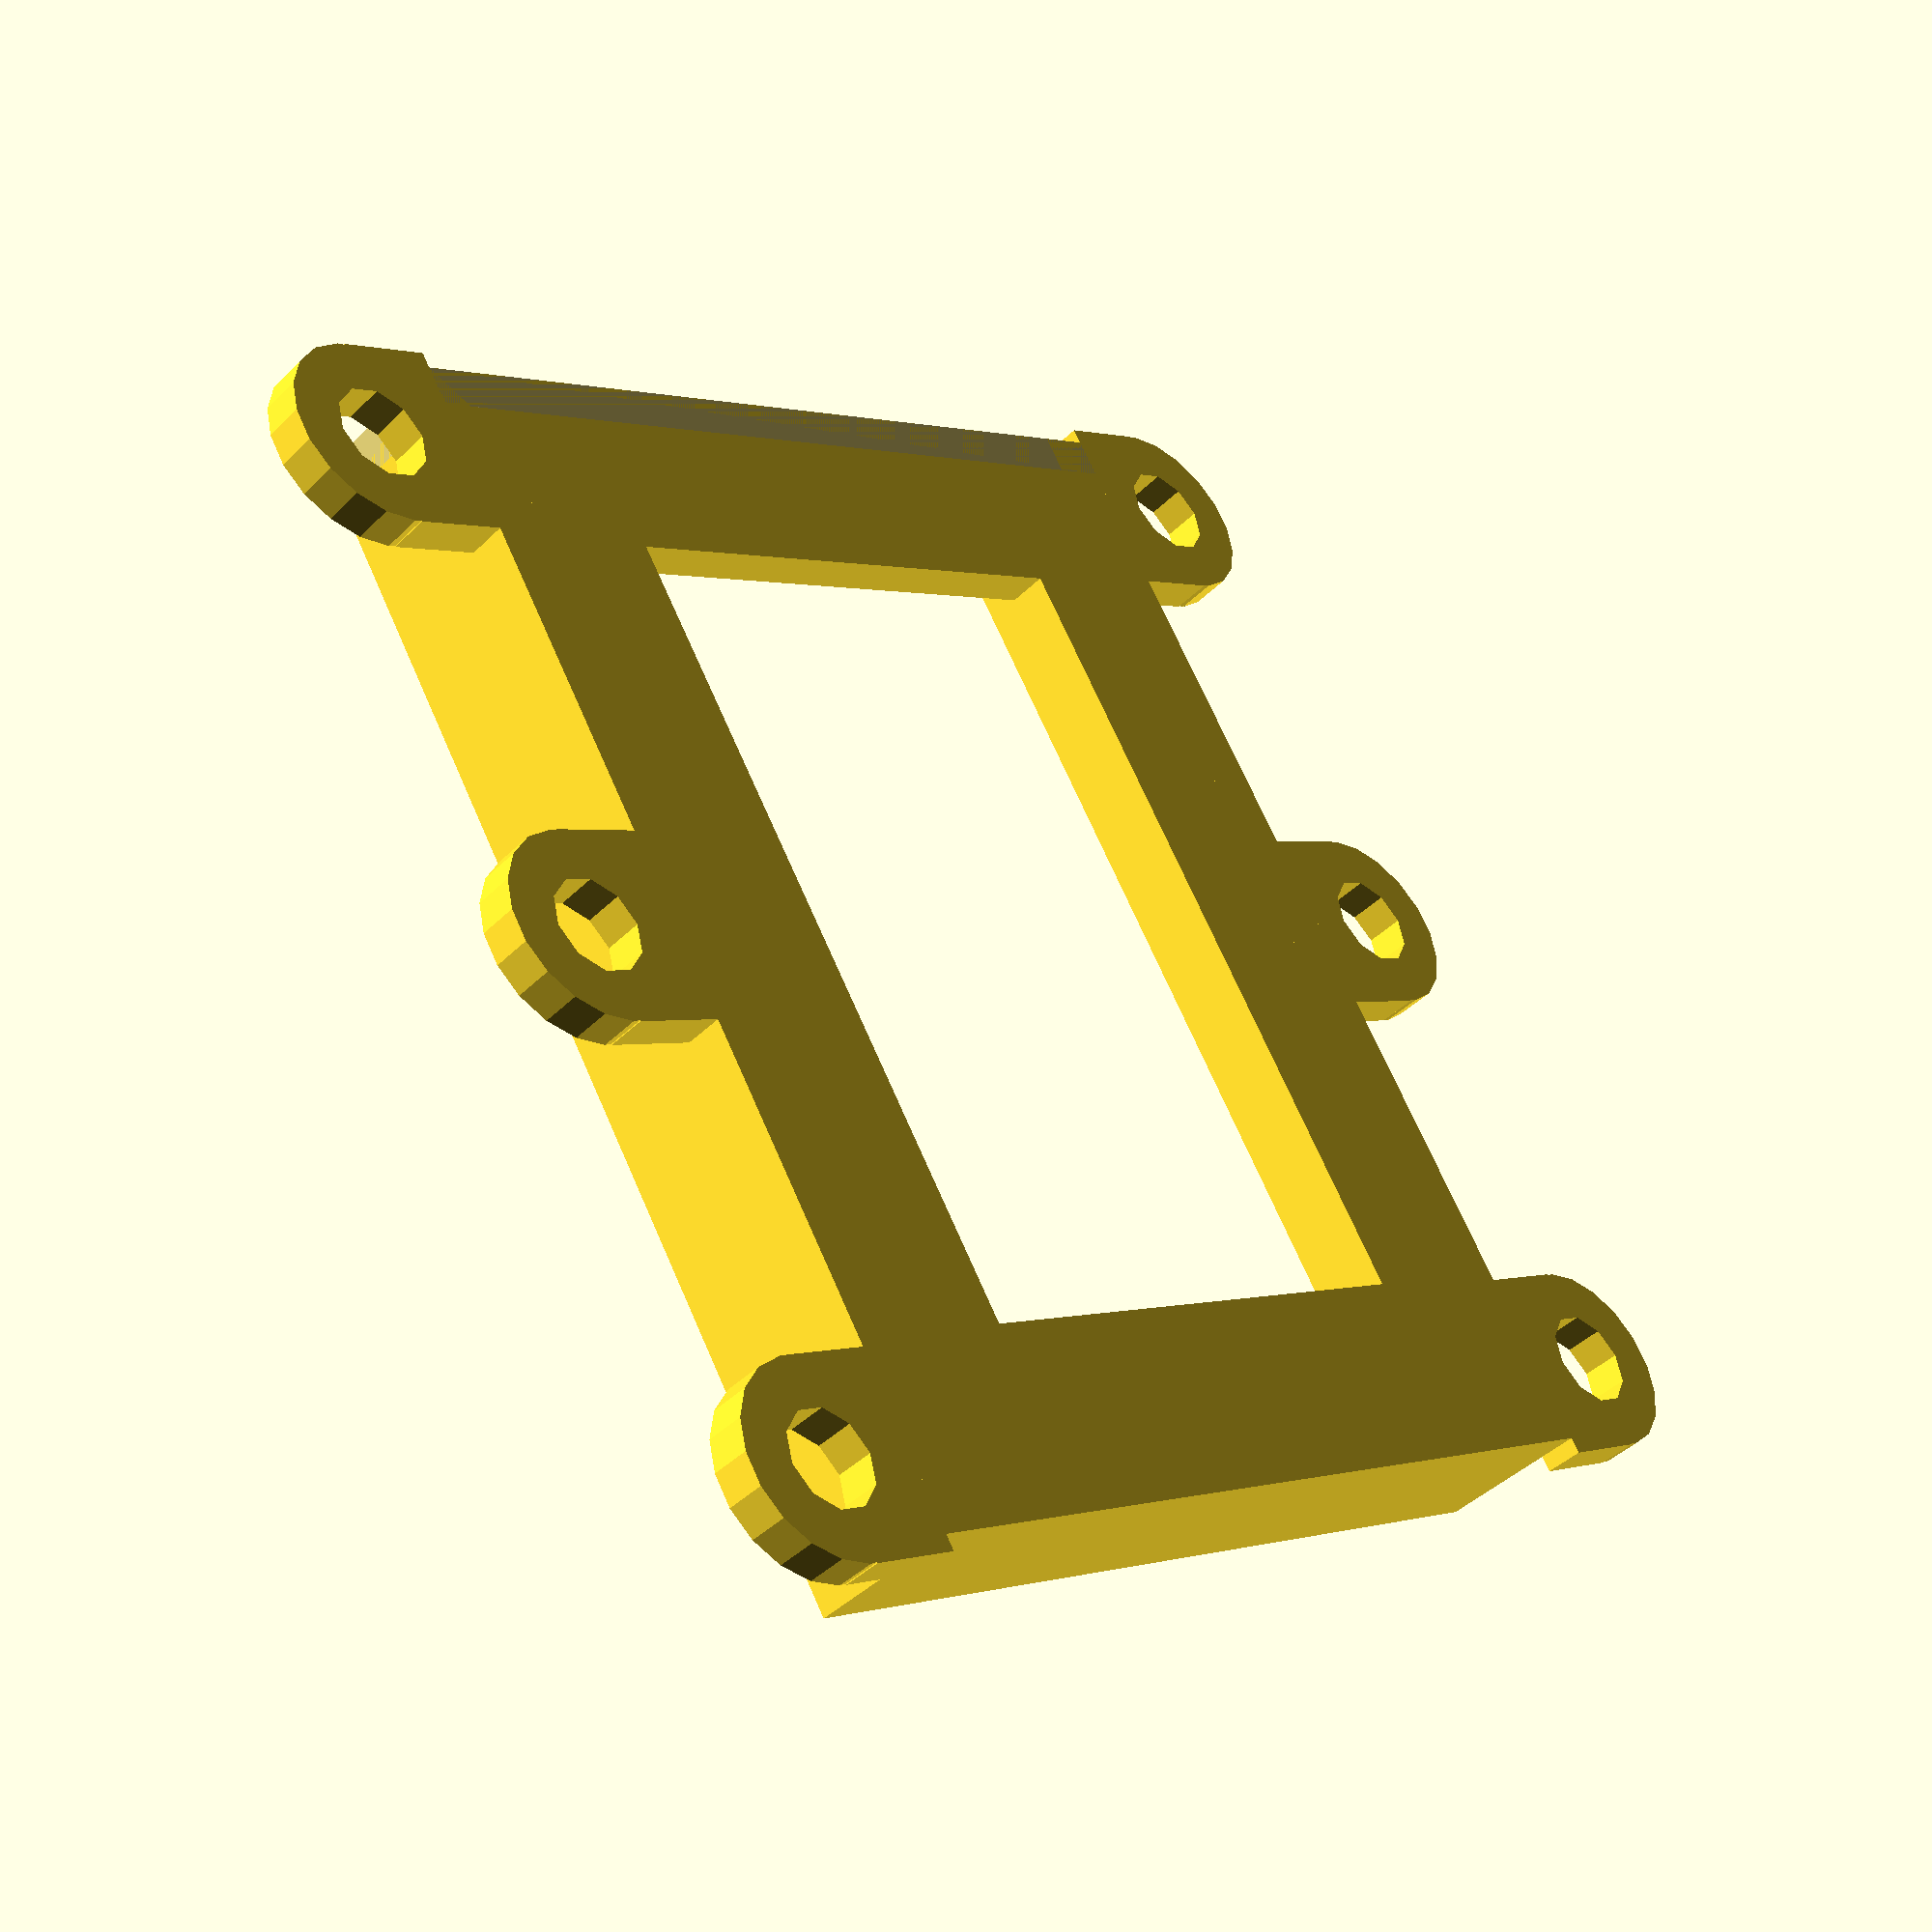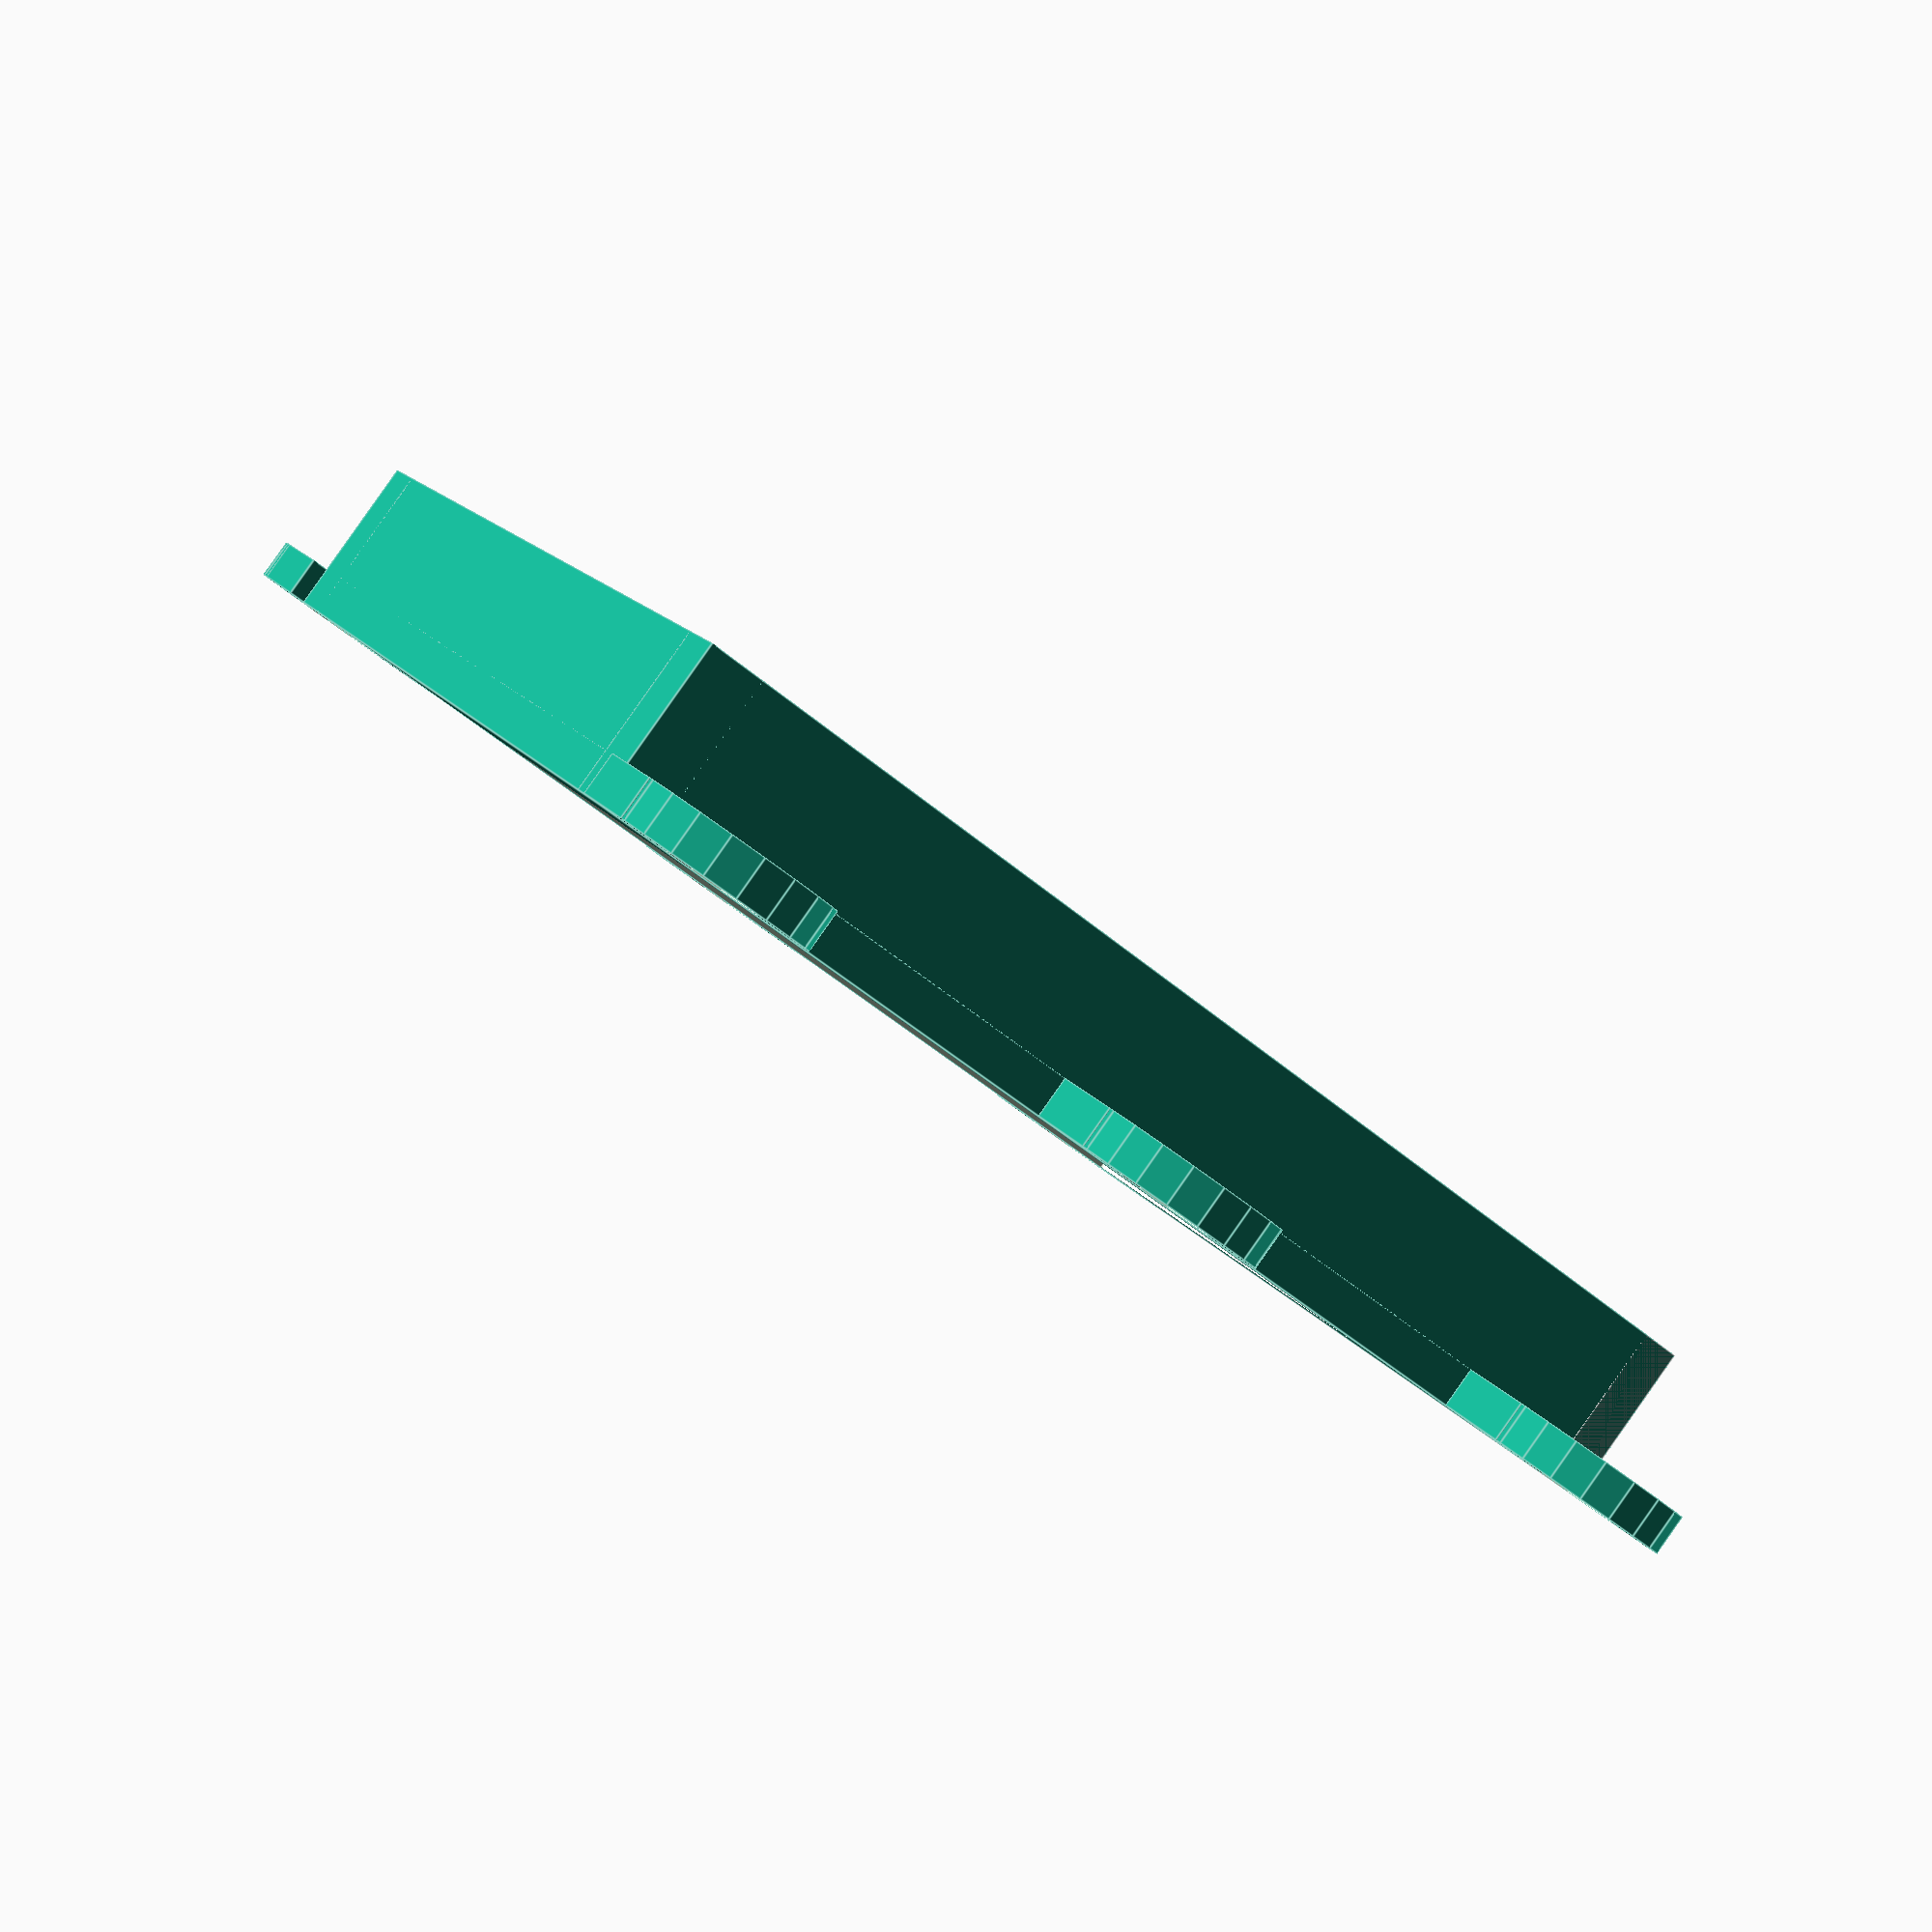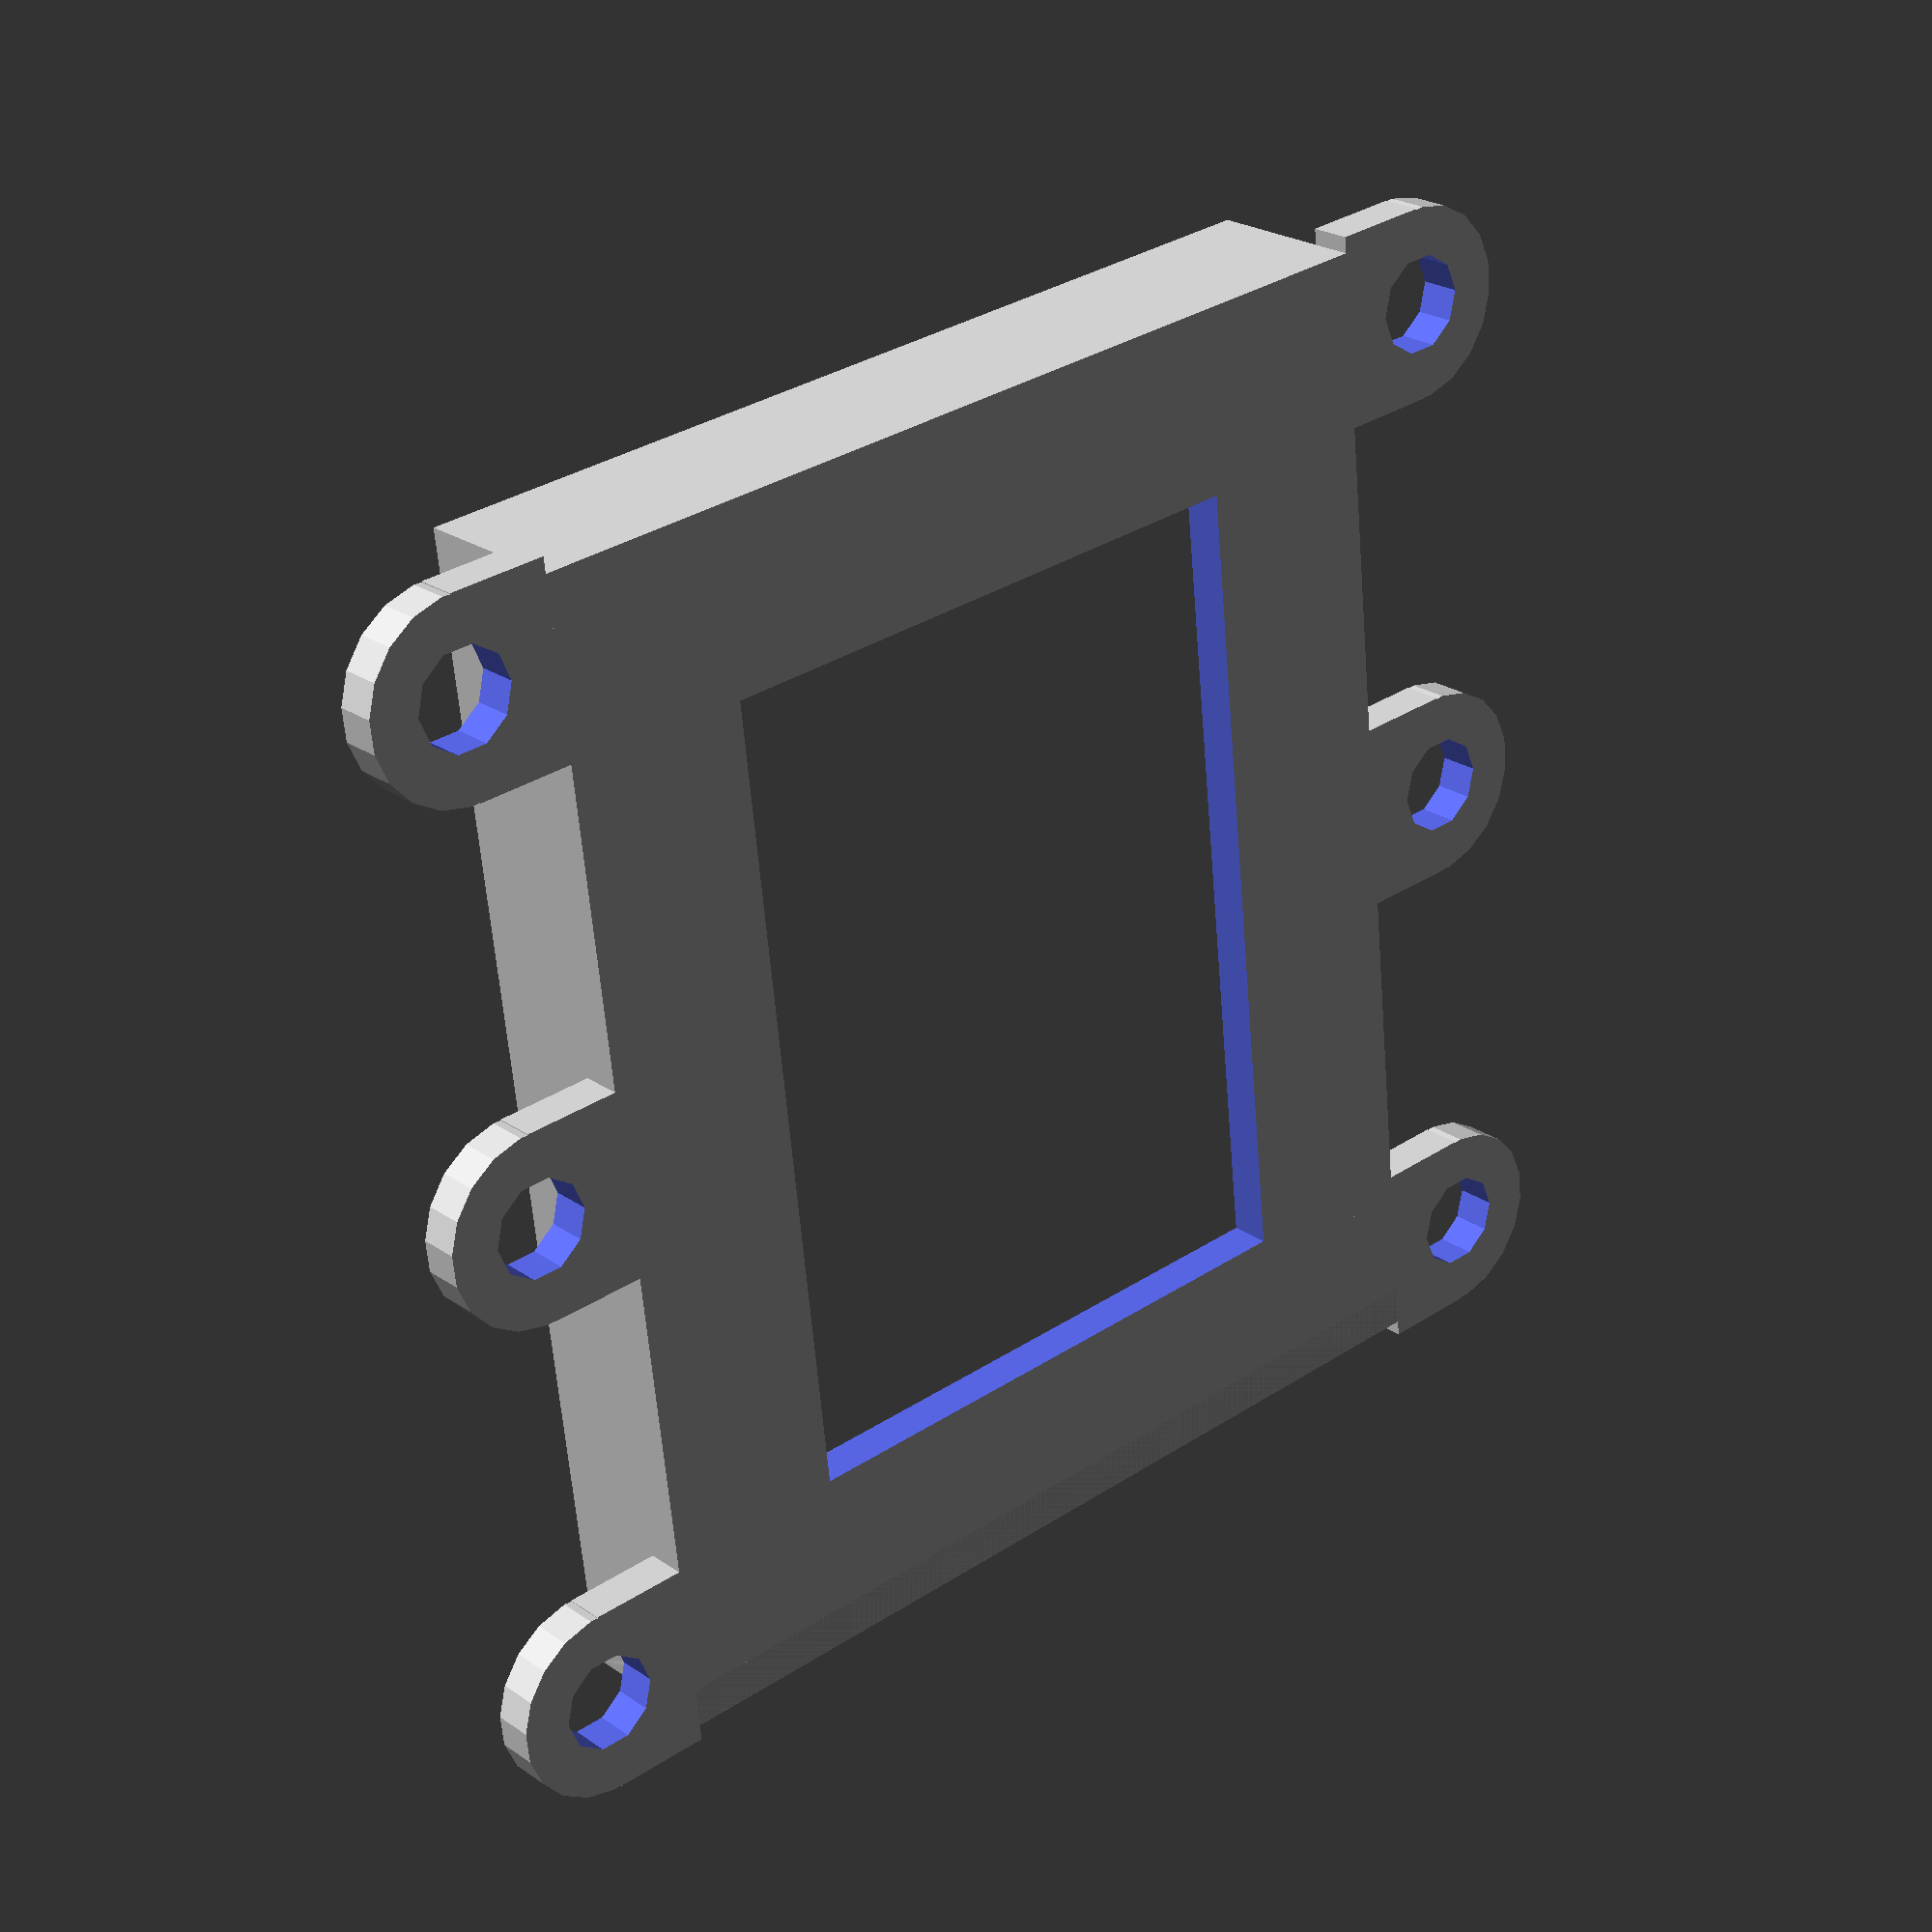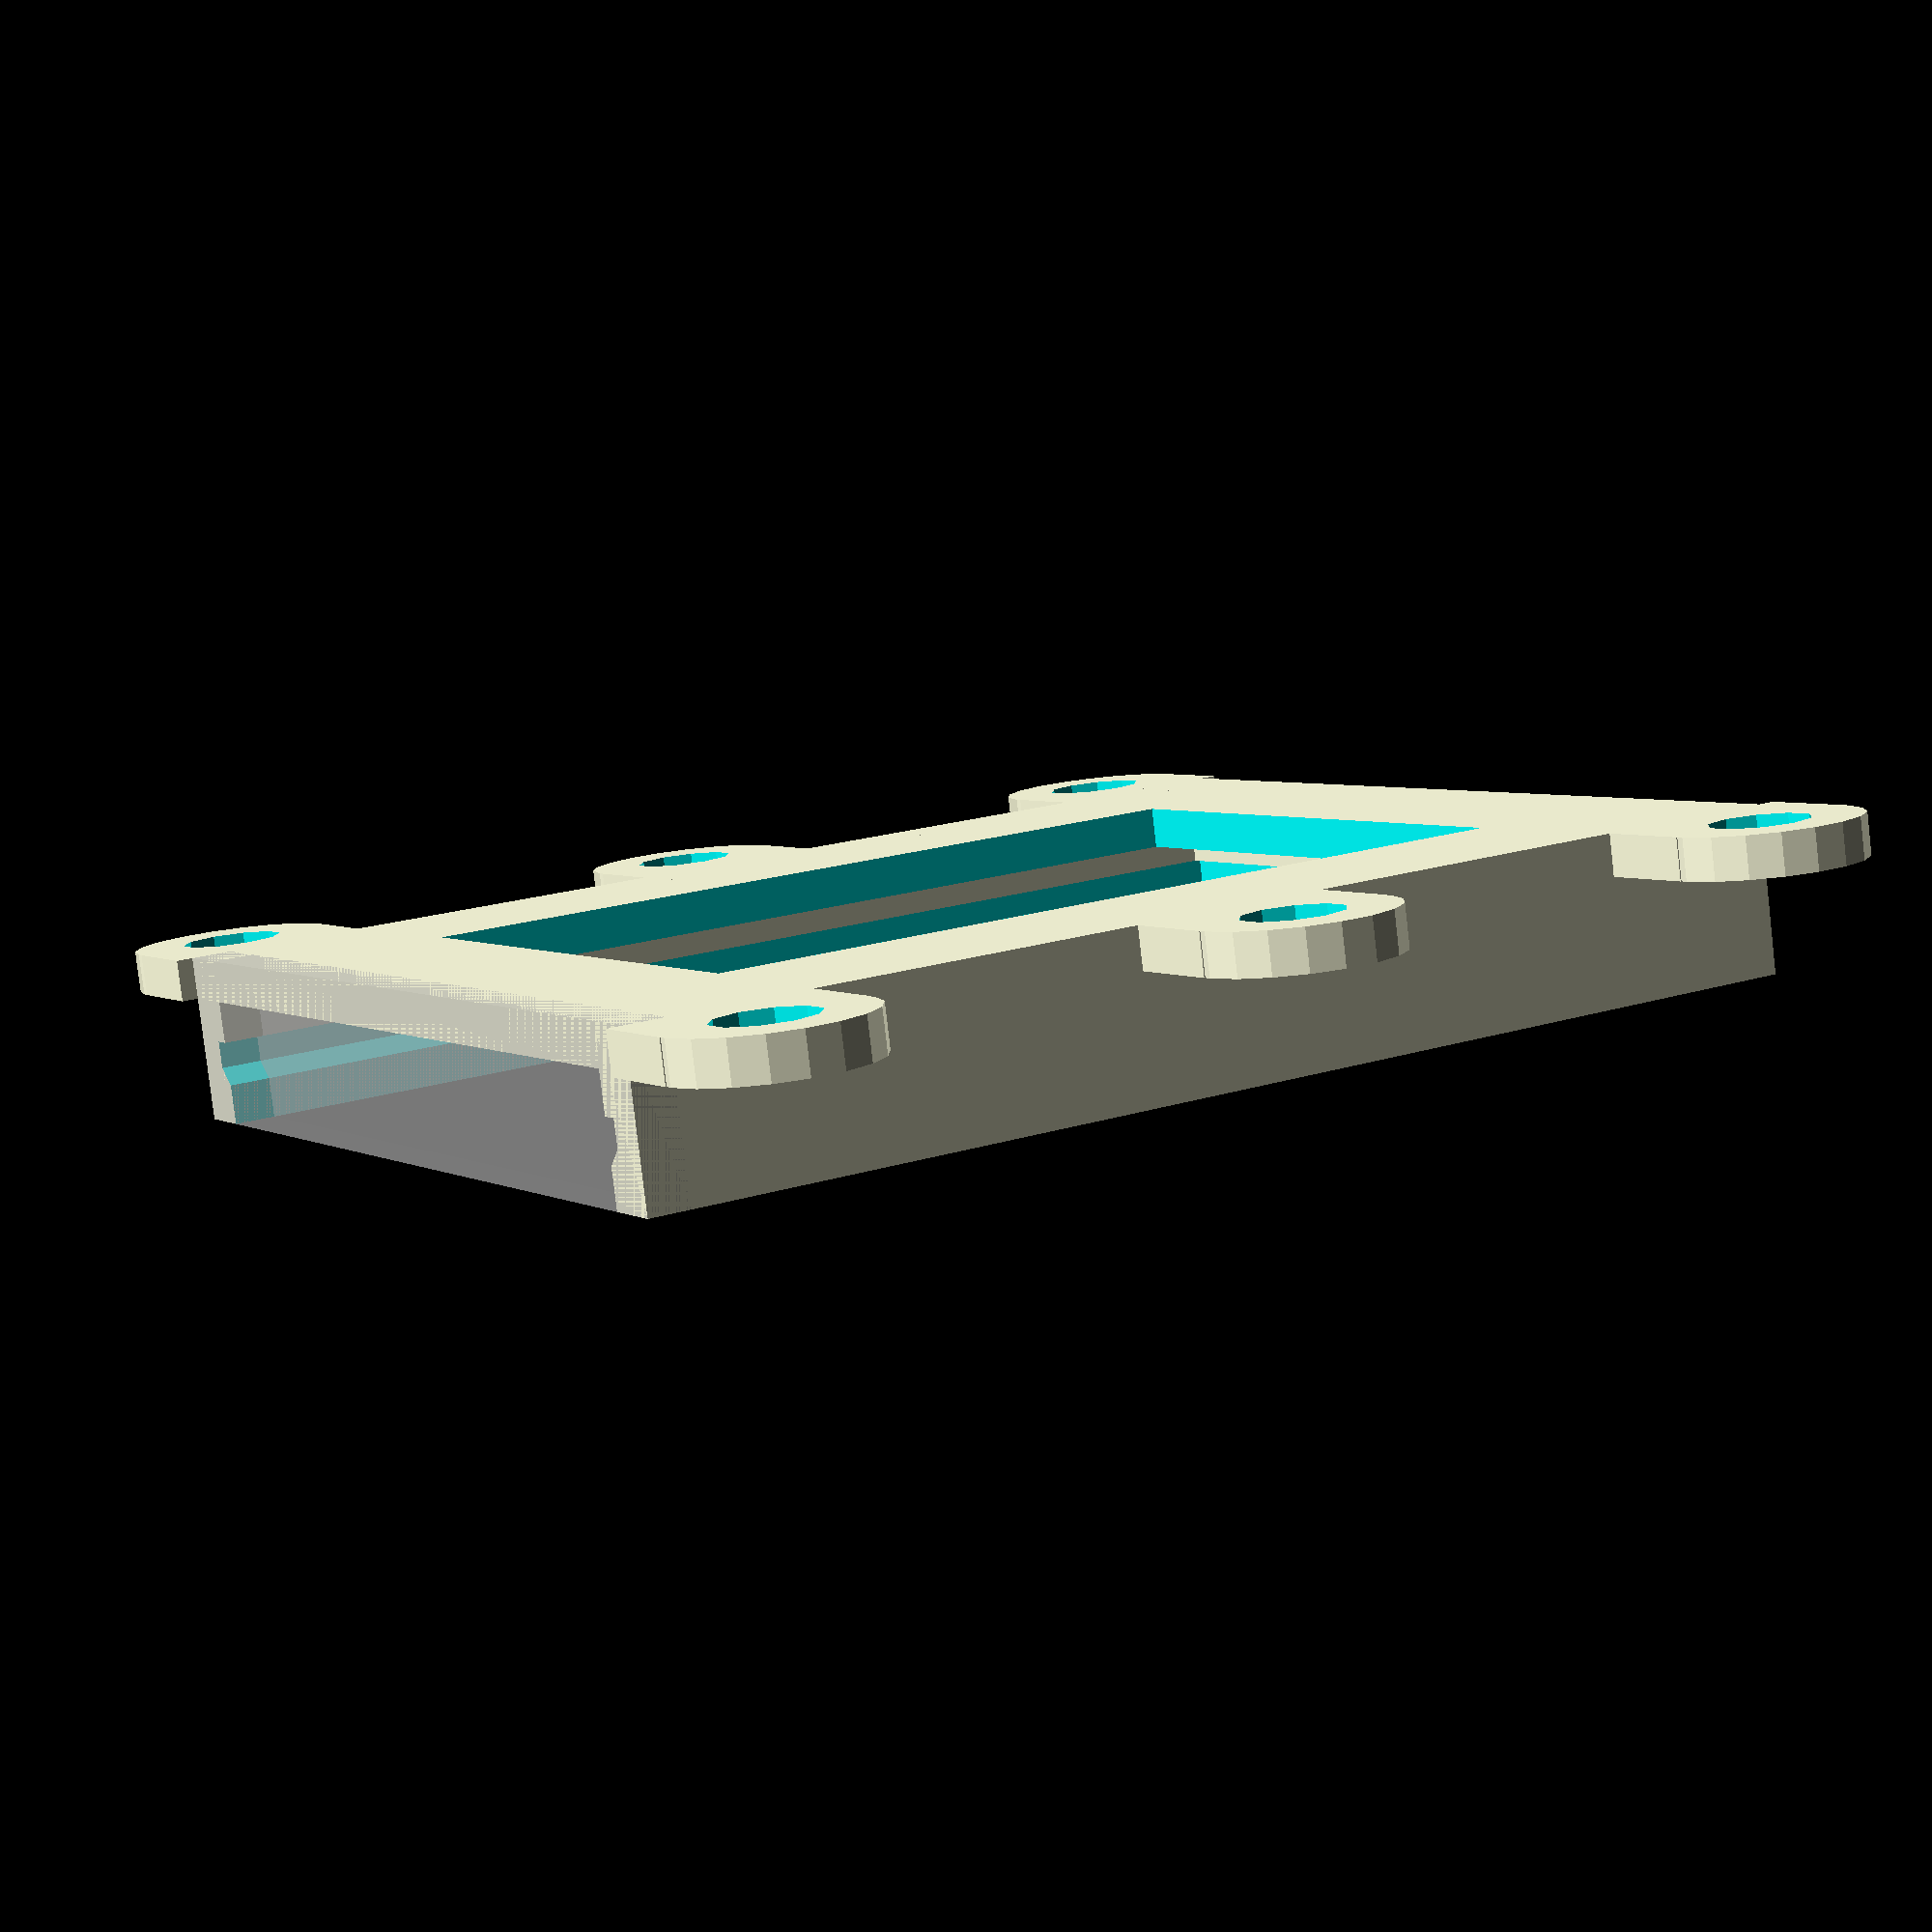
<openscad>
/* pcb_box_slide_with_tabs.scad
 * By Nicholas C Lewis - Jan 1, 2011
 * http://www.thingiverse.com/thing:5396 
 *
 * derived from pcb_box_slide.scad 
 *     Parametric, open PCB-box (slide-in) by chlunde
 *     http://www.thingiverse.com/thing:4071
 *
 * CHANGES
 * - adjusted to fit Arduino Mega
 * - added mounting tabs
 * - turned off cutouts
 * - adjusted bottom cutout size
 */

//Uno is 2.7" x 2.1" which is 68.58 mm x 53.34 mm
//Round up to 69 mm x 54 mm
pcb_width = 54;
pcb_length =69;
pcb_height =1.62;
slisse = 1;

pcb_bottom_margin = 2.5;
wall_width_thick = 3.5;
wall_width = wall_width_thick-slisse;
box_height = 10;

//tab parameters
tab_hole_radius=3;
tab_outer_radius=6;



module tab() {
	difference(){
		union() {
			translate([-tab_outer_radius,-tab_outer_radius,0])
			cube([tab_outer_radius,2*tab_outer_radius,wall_width]);
			translate([-tab_outer_radius,0,0])
				cylinder(r=tab_outer_radius, h = wall_width);
		}
		translate([-tab_outer_radius,0,0])
		cylinder(r= tab_hole_radius, h = wall_width+3,center=true);
	}

}

module box() {
  union() {
    cube([pcb_width + 2*wall_width, pcb_length + 2*wall_width, wall_width]);

    cube([wall_width_thick, pcb_length + 2*wall_width, box_height]);

    cube([pcb_width + 2*wall_width, wall_width_thick, box_height]);

    %translate([0, pcb_length+wall_width, 0])
      cube([pcb_width + 2*wall_width,wall_width,box_height]);

    translate([pcb_width + wall_width - slisse,0,0])
      cube([wall_width_thick, pcb_length + 2*wall_width, box_height]);
  }
//comment out this part to remove tabs
 for(i=[5,(pcb_length + 2*wall_width)/2,pcb_length + 2*wall_width-5]){
	translate([0,i,0])tab();
	translate([pcb_width + 2*wall_width,i,0])mirror()tab();
 }


}

module pcb() {
  translate([wall_width, wall_width, wall_width + pcb_bottom_margin])
    cube([pcb_width,pcb_length + wall_width + 0.1,pcb_height]);
  translate([wall_width, wall_width, wall_width + pcb_bottom_margin+pcb_height])rotate([0,45,0])
    cube([pcb_height,pcb_length + wall_width + 0.1,pcb_height]);
  translate([wall_width+pcb_width-2*cos(45)*pcb_height, wall_width, wall_width + pcb_bottom_margin+pcb_height])rotate([0,45,0])
    cube([pcb_height,pcb_length + wall_width + 0.1,pcb_height]);
  translate([wall_width_thick, wall_width, wall_width + pcb_bottom_margin])
    cube([pcb_width-2*slisse,pcb_length + wall_width + 0.1,box_height]);

}



module holes() {
  *translate([wall_width + pcb_width/2, wall_width_thick + 0.1, pcb_width/2+wall_width])
    rotate(a=90,v=[1,0,0])
      cylinder(r=pcb_width/2, h=wall_width_thick + 0.2);

  *translate([-0.1, wall_width + pcb_length/2, pcb_length/2 + wall_width])
    rotate(a=90,v=[0,1,0])
      cylinder(r=pcb_length/2, h=wall_width_thick + 0.2);

  *translate([pcb_width + wall_width - slisse - 0.1, wall_width + pcb_length/2, pcb_length/2 + wall_width])
    rotate(a=90,v=[0,1,0])
      cylinder(r=pcb_length/2, h=wall_width_thick + 0.2);

 * translate([pcb_width/2 + wall_width, wall_width + pcb_length/2, -0.1])
    rotate(a=0,v=[0,1,0])
      cylinder(r=min(pcb_length,pcb_width)/2 - wall_width/2, h=wall_width_thick + 0.2);
   
  inner_margin = 9;
  translate([inner_margin +wall_width, inner_margin+wall_width, -0.1])
    cube([pcb_width-inner_margin*2,pcb_length -inner_margin*2,wall_width + 0.2]);
}

difference() {
  box();
  pcb();
  holes();
}

* color([1,0,0])
  translate([pcb_width/2 + wall_width, wall_width + pcb_length/2, -0.1])
    rotate(a=0,v=[0,1,0])
      cylinder(r=min(pcb_length,pcb_width)/2 - wall_width/2, h=wall_width_thick + 0.2);


</openscad>
<views>
elev=42.7 azim=31.7 roll=139.3 proj=p view=wireframe
elev=271.6 azim=242.6 roll=215.2 proj=p view=edges
elev=156.3 azim=6.3 roll=41.2 proj=p view=wireframe
elev=262.2 azim=300.6 roll=353.4 proj=p view=solid
</views>
